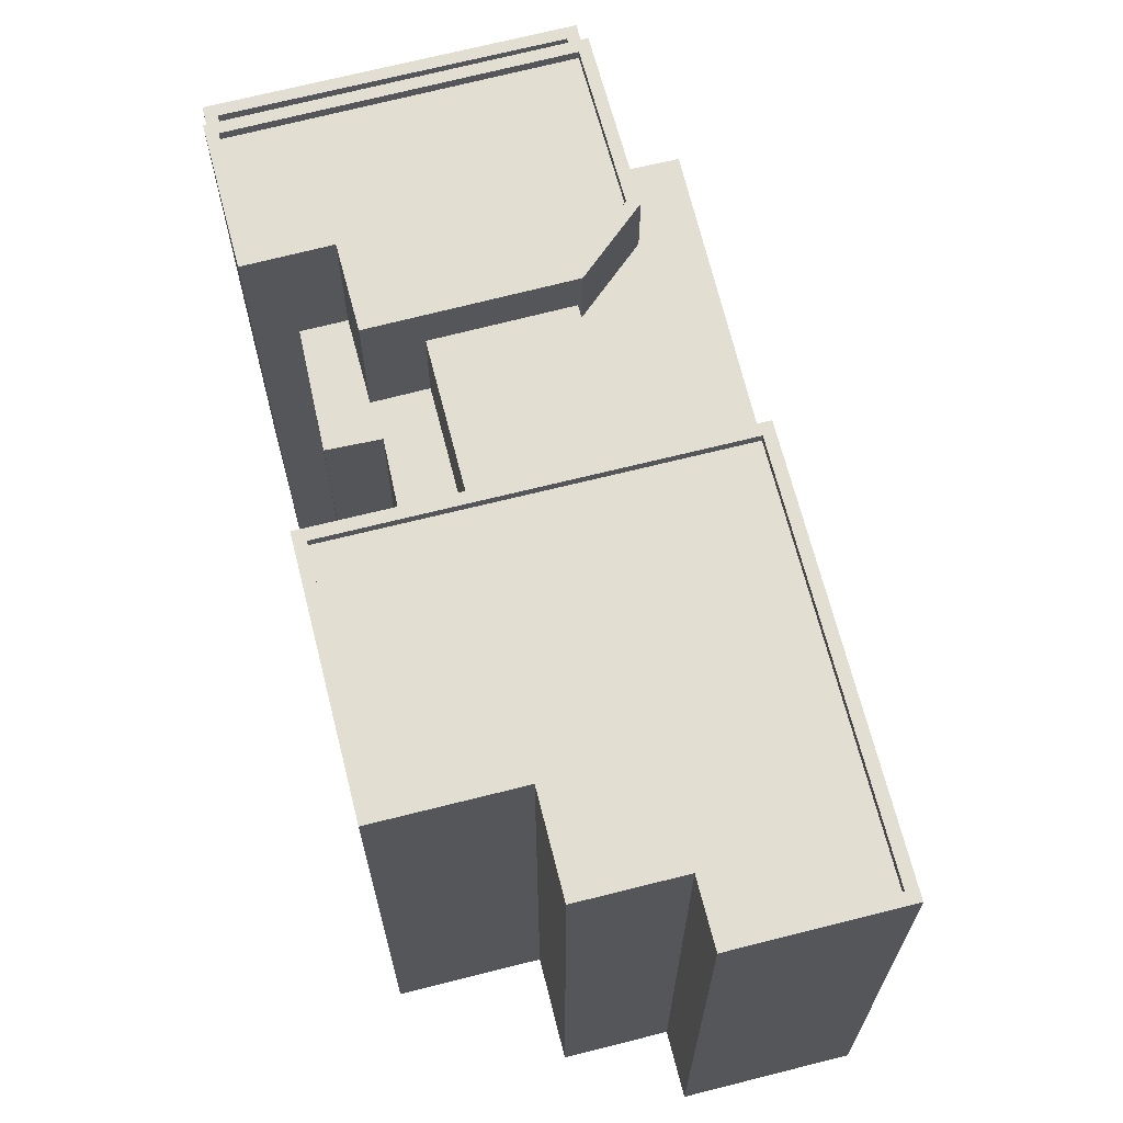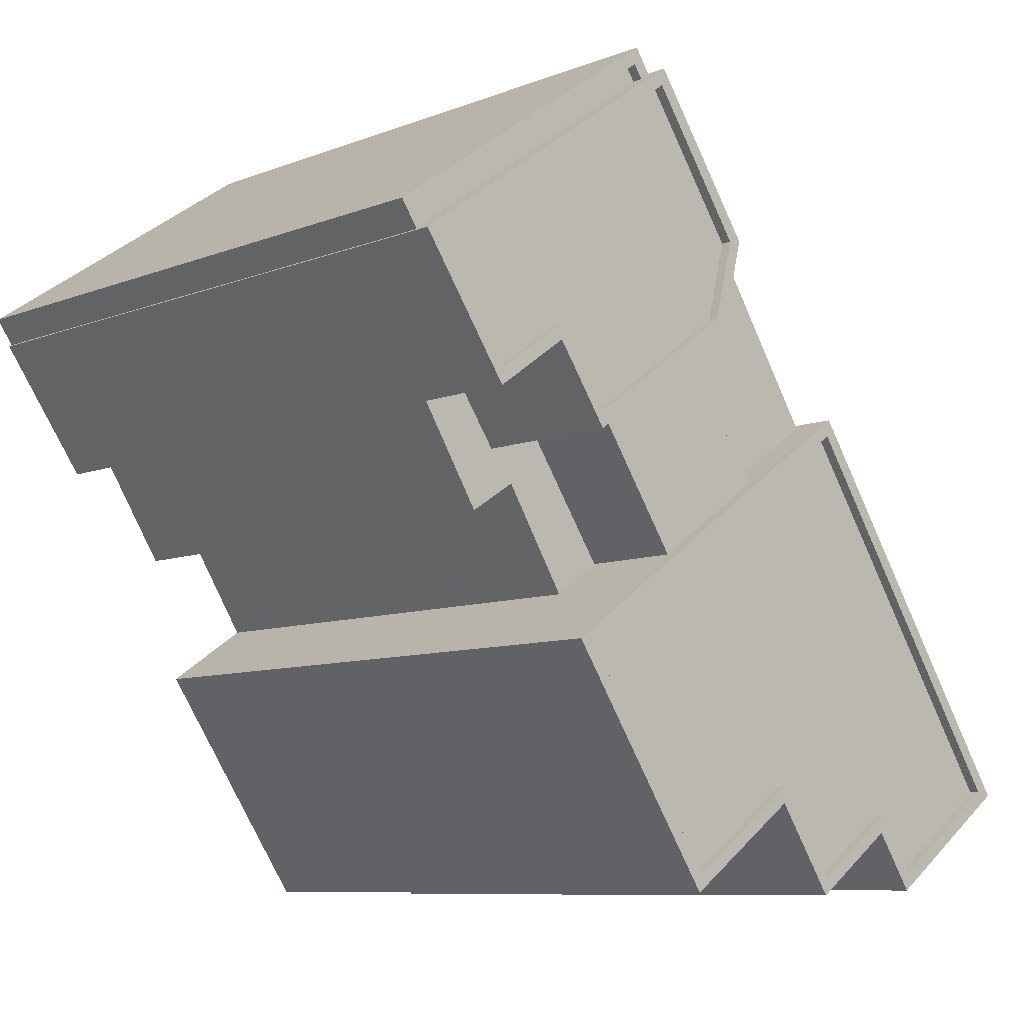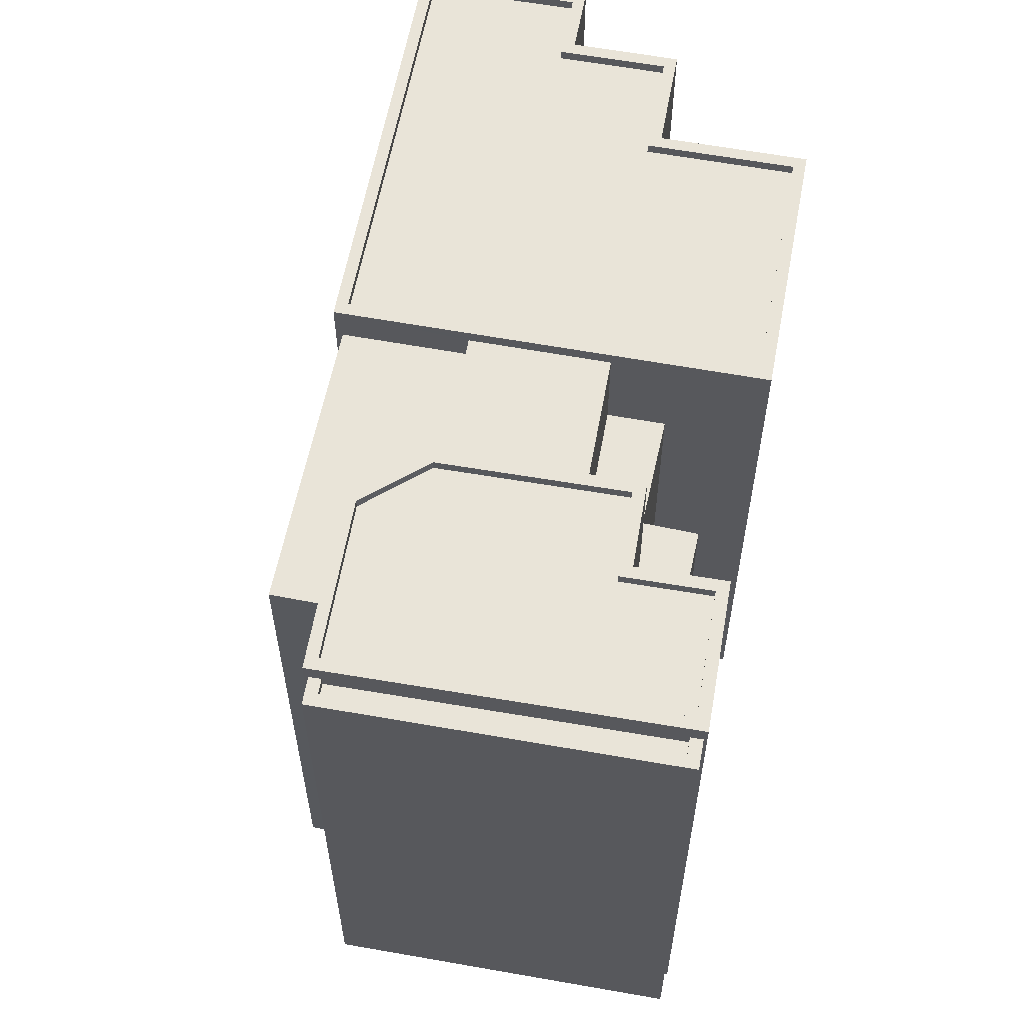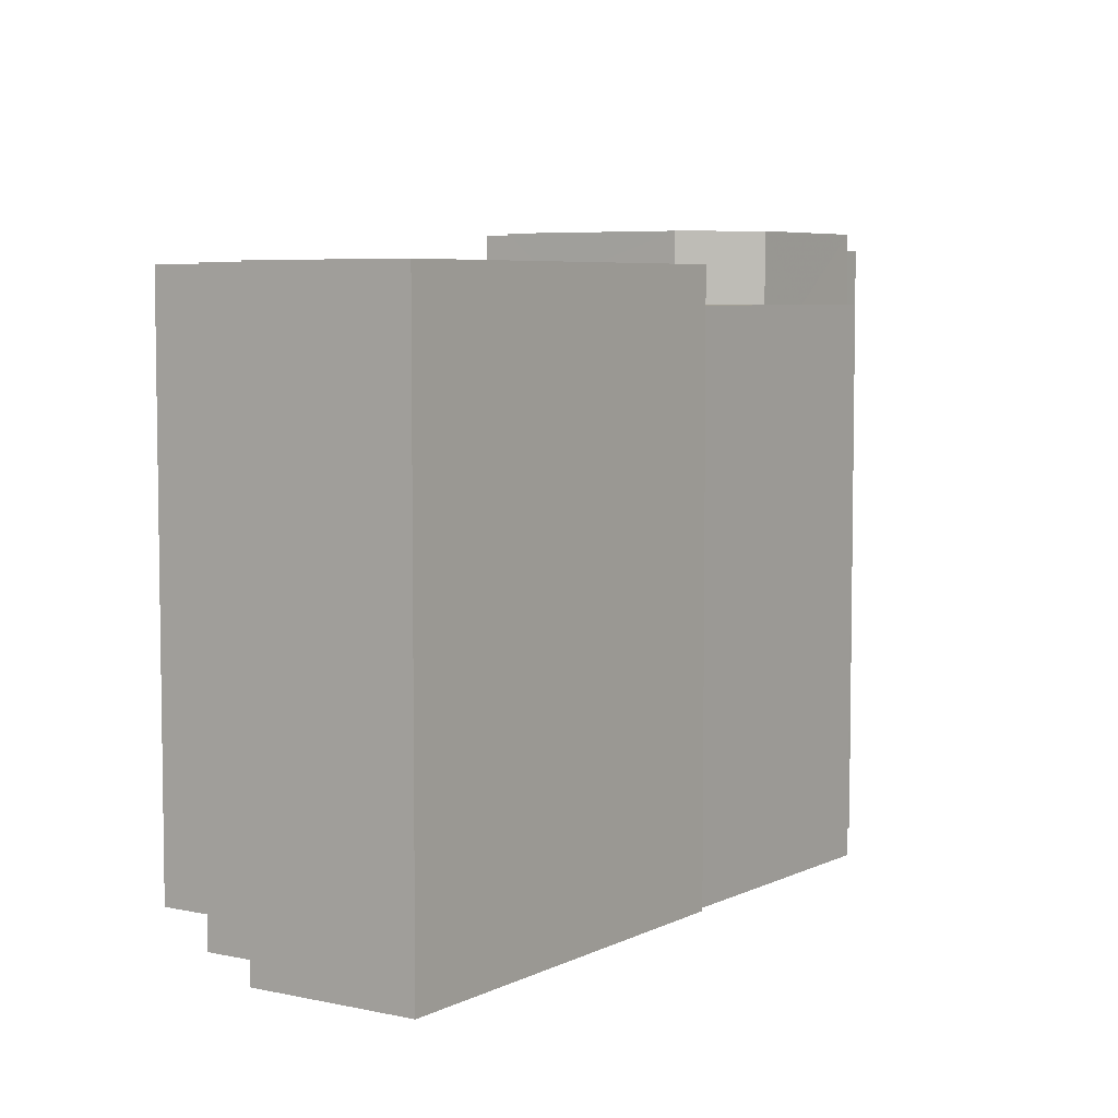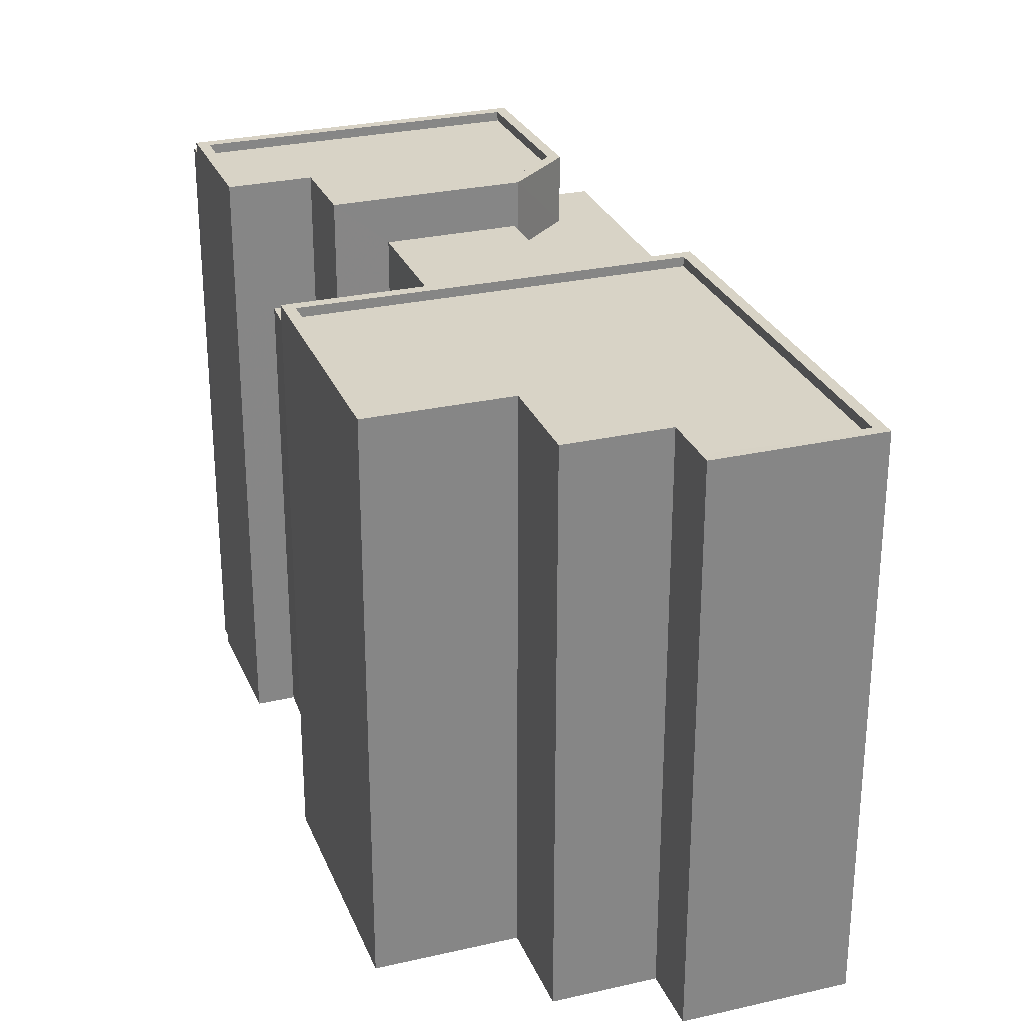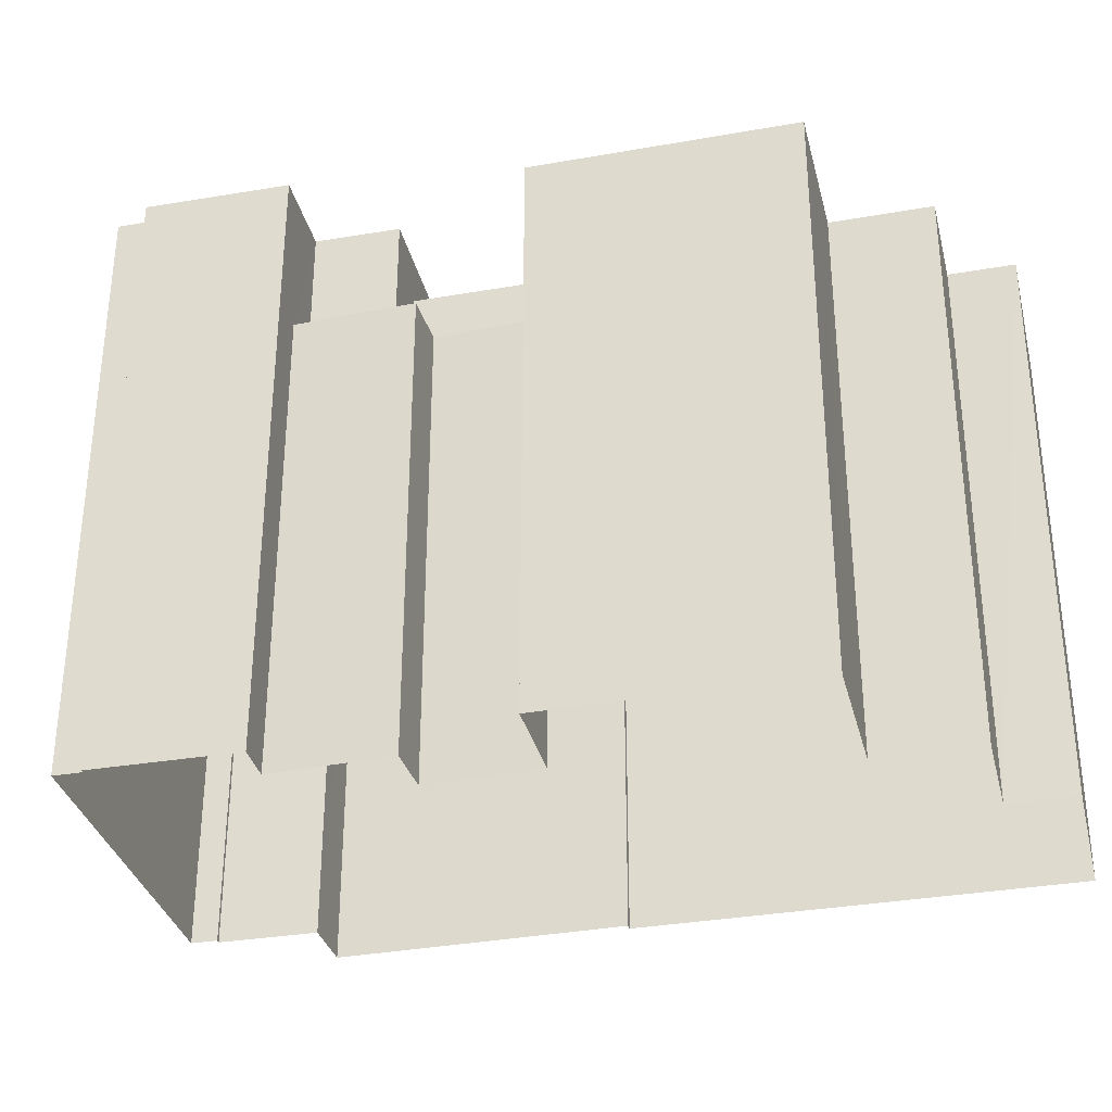
<metadata>
{"format":"obj","ext":"obj","renderer":"f3d","projection":"perspective","resolution":1024,"background":"white","views":[{"elev":67.6,"azim":20.3,"up":"+Z"},{"elev":-8.7,"azim":-43.8,"up":"+Y"},{"elev":60.3,"azim":-134.9,"up":"+Z"},{"elev":5.7,"azim":68.6,"up":"+Z"},{"elev":27.8,"azim":15.3,"up":"+Z"},{"elev":-33.3,"azim":-41.8,"up":"+Z"}]}
</metadata>
<code>
v -8897 -3.611e+04 11.89
v -8895 -3.612e+04 11.89
v -8899 -3.612e+04 11.89
v -8892 -3.612e+04 11.88
v -8888 -3.612e+04 11.88
v -8891 -3.612e+04 11.88
v -8904 -3.611e+04 11.9
v -8904 -3.611e+04 11.9
v -8902 -3.611e+04 11.89
v -8884 -3.612e+04 11.88
v -8887 -3.612e+04 11.88
v -8905 -3.611e+04 11.9
v -8897 -3.61e+04 11.89
v -8897 -3.61e+04 11.89
v -8890 -3.611e+04 11.89
v -8890 -3.611e+04 11.89
v -8901 -3.611e+04 11.89
v -8898 -3.611e+04 11.89
v -8900 -3.611e+04 11.89
v -8894 -3.61e+04 11.89
v -8896 -3.61e+04 11.89
v -8897 -3.61e+04 11.89
v -8904 -3.611e+04 27.14
v -8904 -3.611e+04 27.14
v -8897 -3.61e+04 27.13
v -8898 -3.61e+04 27.14
v -8897 -3.61e+04 27.38
v -8897 -3.61e+04 27.38
v -8898 -3.61e+04 27.39
v -8897 -3.61e+04 27.39
v -8904 -3.611e+04 27.39
v -8904 -3.611e+04 27.39
v -8904 -3.611e+04 27.39
v -8905 -3.611e+04 27.39
v -8900 -3.611e+04 27.8
v -8899 -3.611e+04 27.8
v -8900 -3.611e+04 27.8
v -8895 -3.611e+04 27.8
v -8895 -3.611e+04 27.8
v -8895 -3.611e+04 27.8
v -8894 -3.611e+04 27.8
v -8899 -3.611e+04 27.8
v -8895 -3.611e+04 27.55
v -8895 -3.611e+04 27.55
v -8900 -3.611e+04 27.55
v -8899 -3.611e+04 27.55
v -8897 -3.61e+04 27.55
v -8904 -3.611e+04 27.55
v -8902 -3.611e+04 27.55
v -8897 -3.61e+04 27.8
v -8897 -3.61e+04 27.8
v -8902 -3.611e+04 27.8
v -8902 -3.611e+04 27.8
v -8904 -3.611e+04 27.8
v -8904 -3.611e+04 27.8
v -8897 -3.611e+04 24.22
v -8896 -3.611e+04 24.22
v -8898 -3.611e+04 24.22
v -8898 -3.611e+04 24.22
v -8899 -3.611e+04 24.22
v -8900 -3.611e+04 24.22
v -8901 -3.611e+04 24.22
v -8900 -3.611e+04 24.22
v -8893 -3.611e+04 26.59
v -8895 -3.611e+04 26.59
v -8898 -3.611e+04 26.59
v -8896 -3.611e+04 26.59
v -8894 -3.61e+04 25.98
v -8896 -3.61e+04 25.98
v -8894 -3.611e+04 25.98
v -8890 -3.611e+04 25.97
v -8895 -3.611e+04 25.98
v -8893 -3.611e+04 25.97
v -8895 -3.611e+04 25.98
v -8890 -3.611e+04 26.9
v -8884 -3.612e+04 26.9
v -8890 -3.611e+04 26.9
v -8887 -3.612e+04 26.9
v -8887 -3.612e+04 26.9
v -8899 -3.612e+04 26.91
v -8895 -3.612e+04 26.9
v -8898 -3.612e+04 26.91
v -8888 -3.612e+04 26.9
v -8890 -3.612e+04 26.9
v -8891 -3.612e+04 26.9
v -8892 -3.612e+04 26.9
v -8895 -3.612e+04 26.9
v -8892 -3.612e+04 26.9
v -8884 -3.612e+04 26.9
v -8888 -3.612e+04 26.9
v -8887 -3.612e+04 26.65
v -8884 -3.612e+04 26.65
v -8888 -3.612e+04 26.65
v -8890 -3.612e+04 26.65
v -8892 -3.612e+04 26.65
v -8895 -3.612e+04 26.65
v -8898 -3.612e+04 26.66
v -8890 -3.611e+04 26.65
f 1 2 3
f 4 5 6
f 4 2 1
f 7 8 9
f 10 11 5
f 8 12 13
f 13 12 14
f 15 10 16
f 17 18 19
f 9 8 17
f 16 1 18
f 20 16 21
f 13 22 21
f 5 4 16
f 1 16 4
f 10 5 16
f 8 13 17
f 17 21 18
f 21 16 18
f 13 21 17
f 23 24 25
f 26 23 25
f 27 28 29
f 28 30 29
f 31 32 33
f 29 30 34
f 32 29 34
f 33 32 34
f 35 36 37
f 38 39 40
f 40 39 41
f 42 36 35
f 39 38 36
f 39 36 42
f 43 44 45
f 46 43 45
f 44 47 45
f 45 47 48
f 45 48 49
f 50 51 41
f 35 52 53
f 52 54 53
f 54 51 50
f 41 51 40
f 37 52 35
f 54 55 51
f 52 55 54
f 56 57 58
f 57 59 58
f 58 60 61
f 61 60 62
f 62 60 63
f 58 59 60
f 64 65 66
f 67 64 66
f 68 69 70
f 68 70 71
f 72 73 71
f 72 74 73
f 70 72 71
f 75 76 77
f 76 78 79
f 80 81 82
f 83 84 85
f 79 78 83
f 85 84 86
f 81 86 87
f 87 86 88
f 81 87 82
f 75 89 76
f 86 84 88
f 83 90 84
f 78 90 83
f 76 89 78
f 91 92 93
f 94 93 95
f 96 95 97
f 93 92 98
f 97 95 98
f 95 93 98
f 82 75 77
f 80 82 77
f 31 23 32
f 31 24 23
f 29 32 23
f 26 29 23
f 27 29 26
f 25 27 26
f 12 30 14
f 12 34 30
f 28 14 30
f 28 13 14
f 33 34 12
f 8 33 12
f 8 7 33
f 7 54 33
f 13 28 22
f 27 54 50
f 25 24 27
f 22 28 50
f 28 27 50
f 33 54 31
f 24 31 27
f 31 54 27
f 63 35 62
f 17 62 9
f 9 62 53
f 62 35 53
f 53 54 7
f 9 53 7
f 41 69 50
f 50 69 22
f 41 70 69
f 22 69 21
f 70 41 39
f 72 70 39
f 66 60 59
f 60 66 42
f 42 66 39
f 72 65 74
f 39 65 72
f 66 65 39
f 63 42 35
f 63 60 42
f 40 47 44
f 40 51 47
f 38 44 43
f 38 40 44
f 38 43 46
f 36 38 46
f 36 46 45
f 37 36 45
f 37 45 49
f 52 37 49
f 52 49 48
f 55 52 48
f 51 48 47
f 51 55 48
f 56 58 18
f 1 56 18
f 58 19 18
f 58 61 19
f 61 17 19
f 61 62 17
f 59 67 66
f 59 57 67
f 74 65 64
f 73 74 64
f 21 68 20
f 21 69 68
f 71 16 20
f 68 71 20
f 1 3 56
f 3 80 56
f 16 71 15
f 67 80 77
f 57 56 67
f 15 71 77
f 71 73 64
f 64 67 77
f 56 80 67
f 71 64 77
f 76 11 10
f 76 79 11
f 79 5 11
f 79 83 5
f 83 6 5
f 83 85 6
f 85 4 6
f 85 86 4
f 86 2 4
f 86 81 2
f 81 3 2
f 81 80 3
f 15 76 10
f 15 77 76
f 89 98 92
f 89 75 98
f 89 92 91
f 78 89 91
f 78 91 93
f 90 78 93
f 90 93 94
f 84 90 94
f 84 94 95
f 88 84 95
f 88 95 96
f 87 88 96
f 87 96 97
f 82 87 97
f 75 82 97
f 98 75 97

</code>
